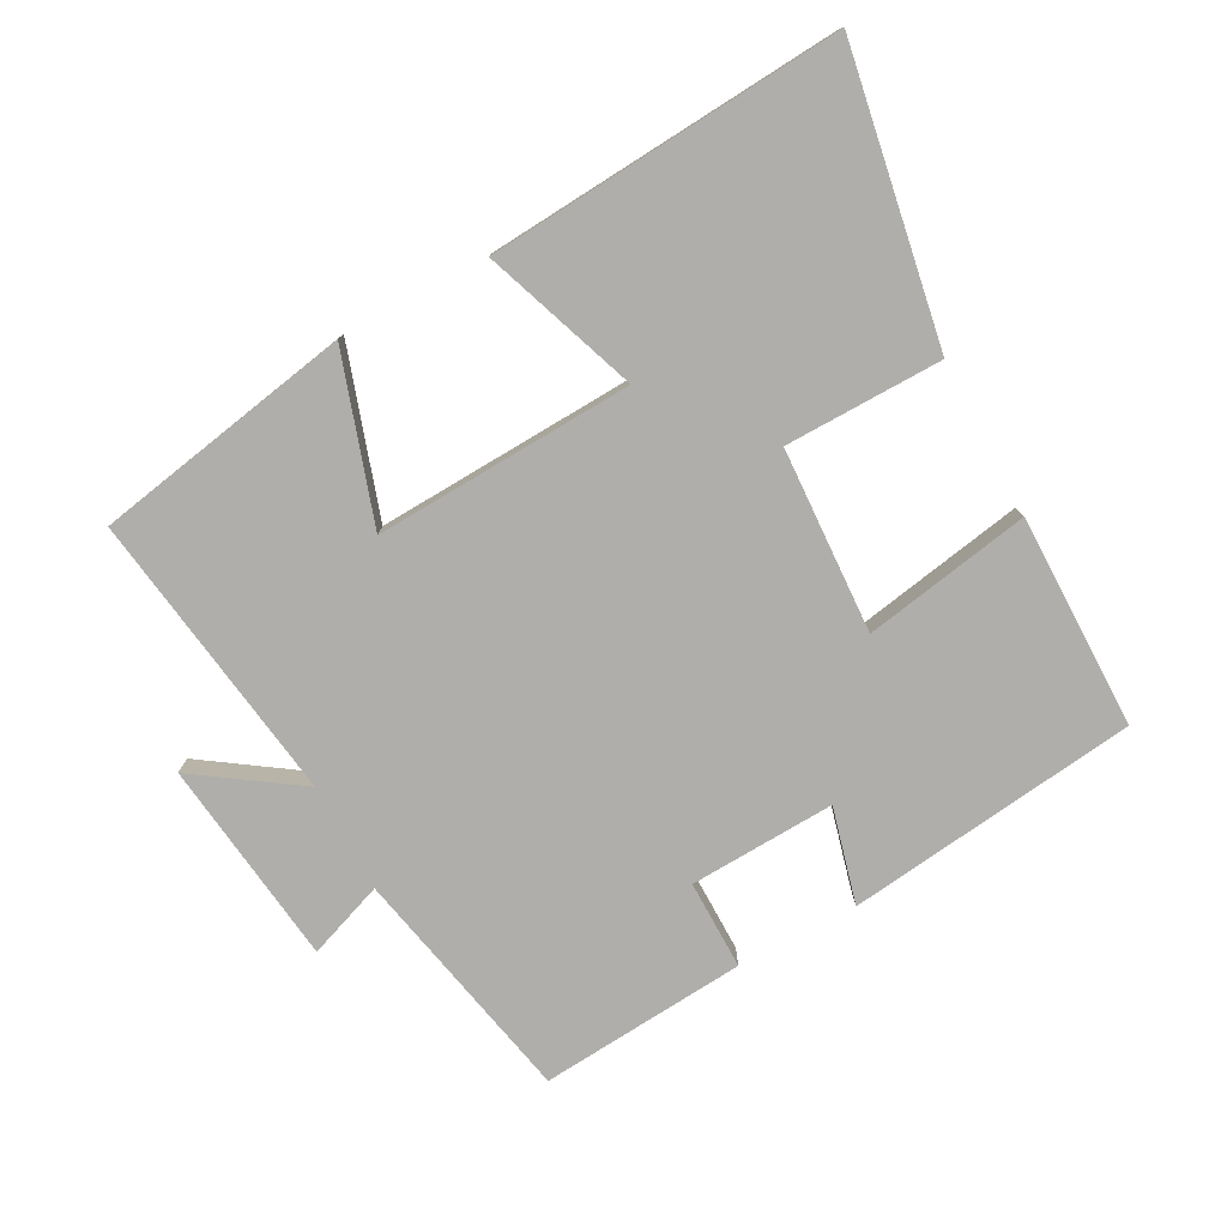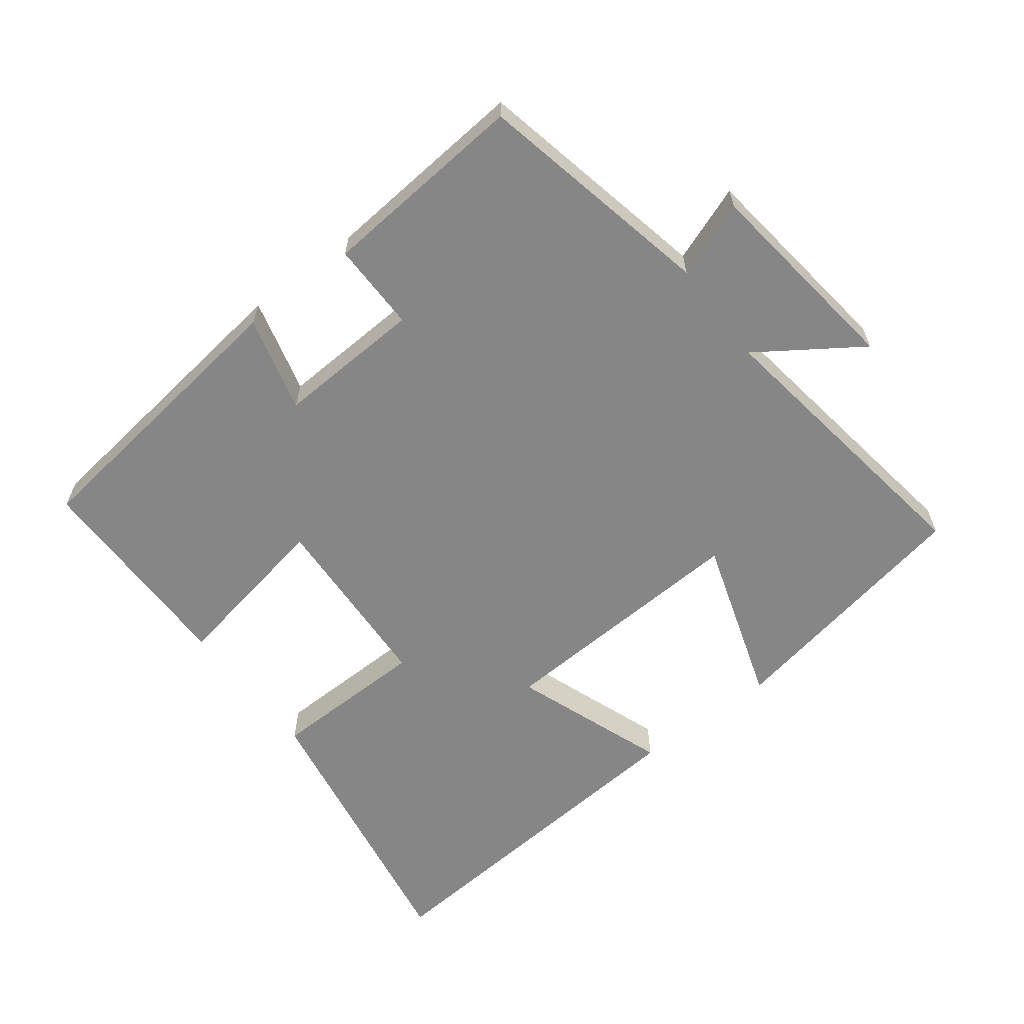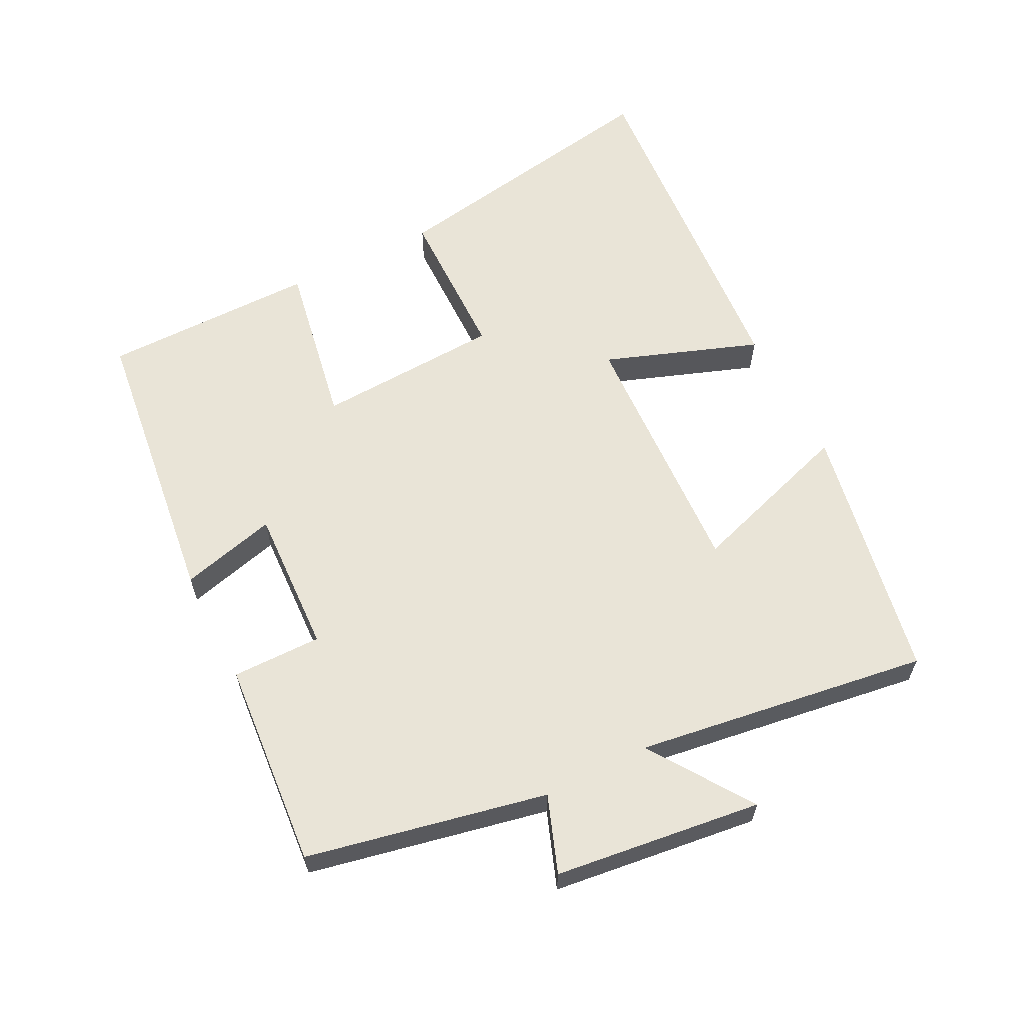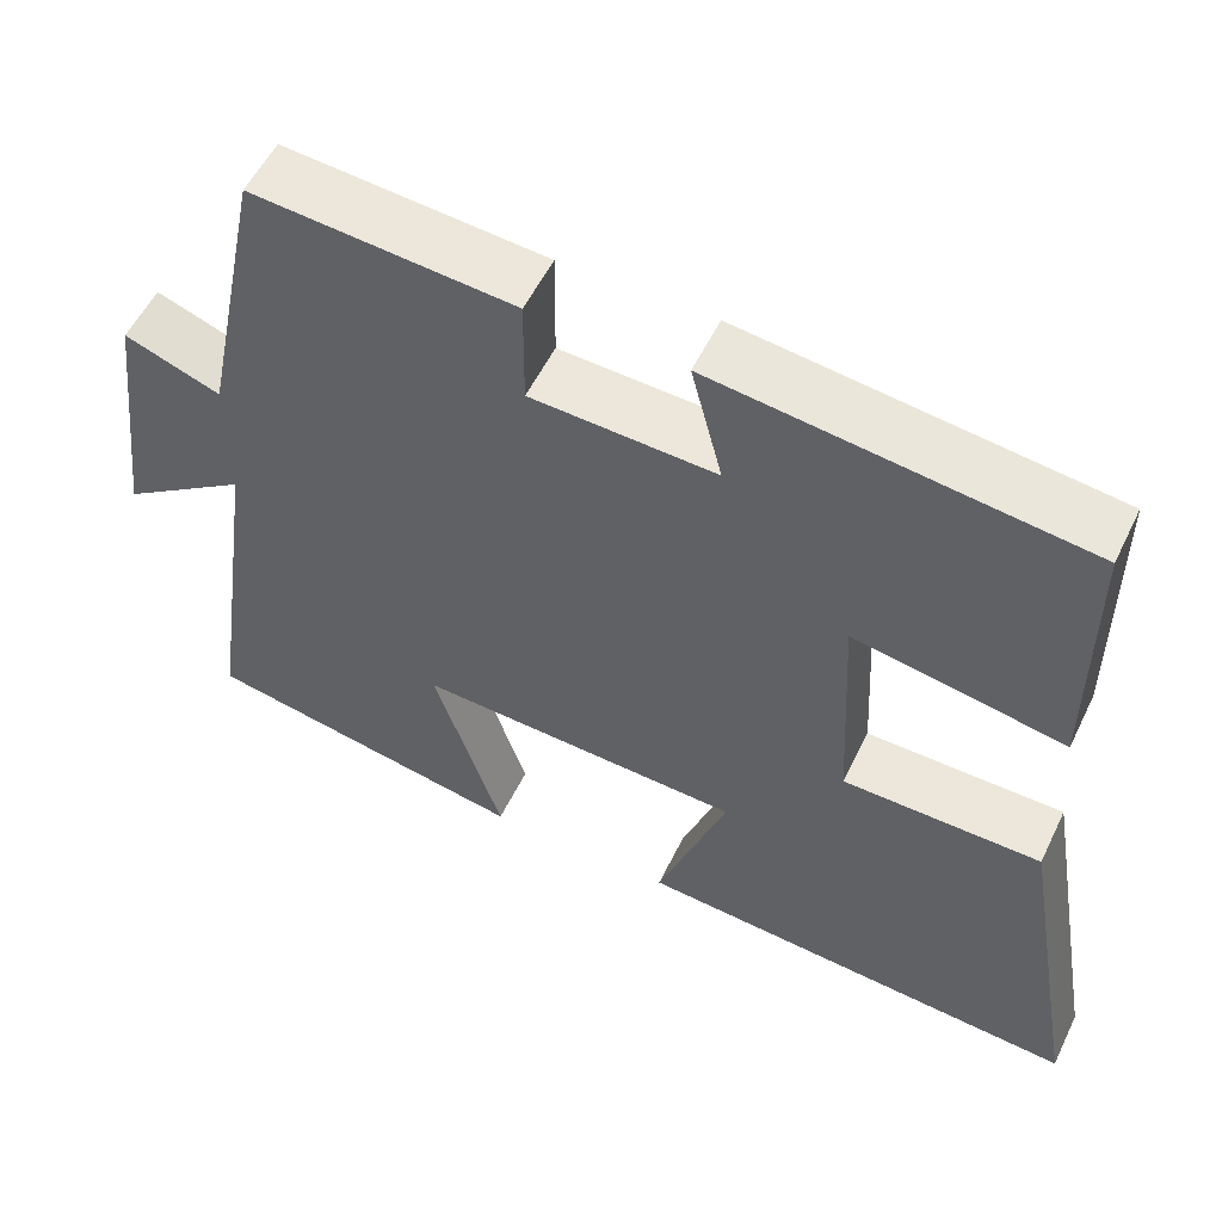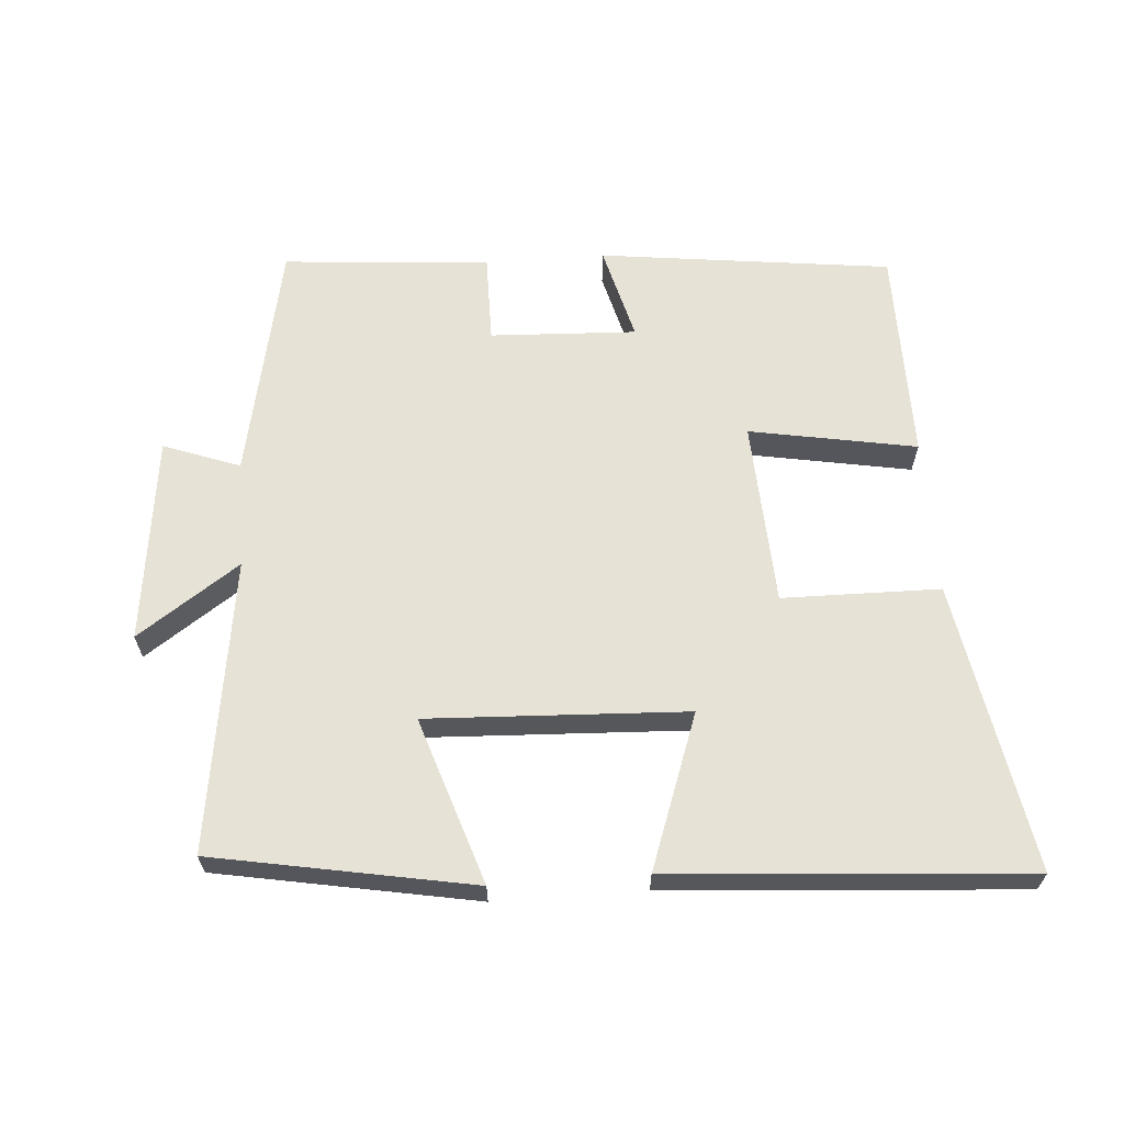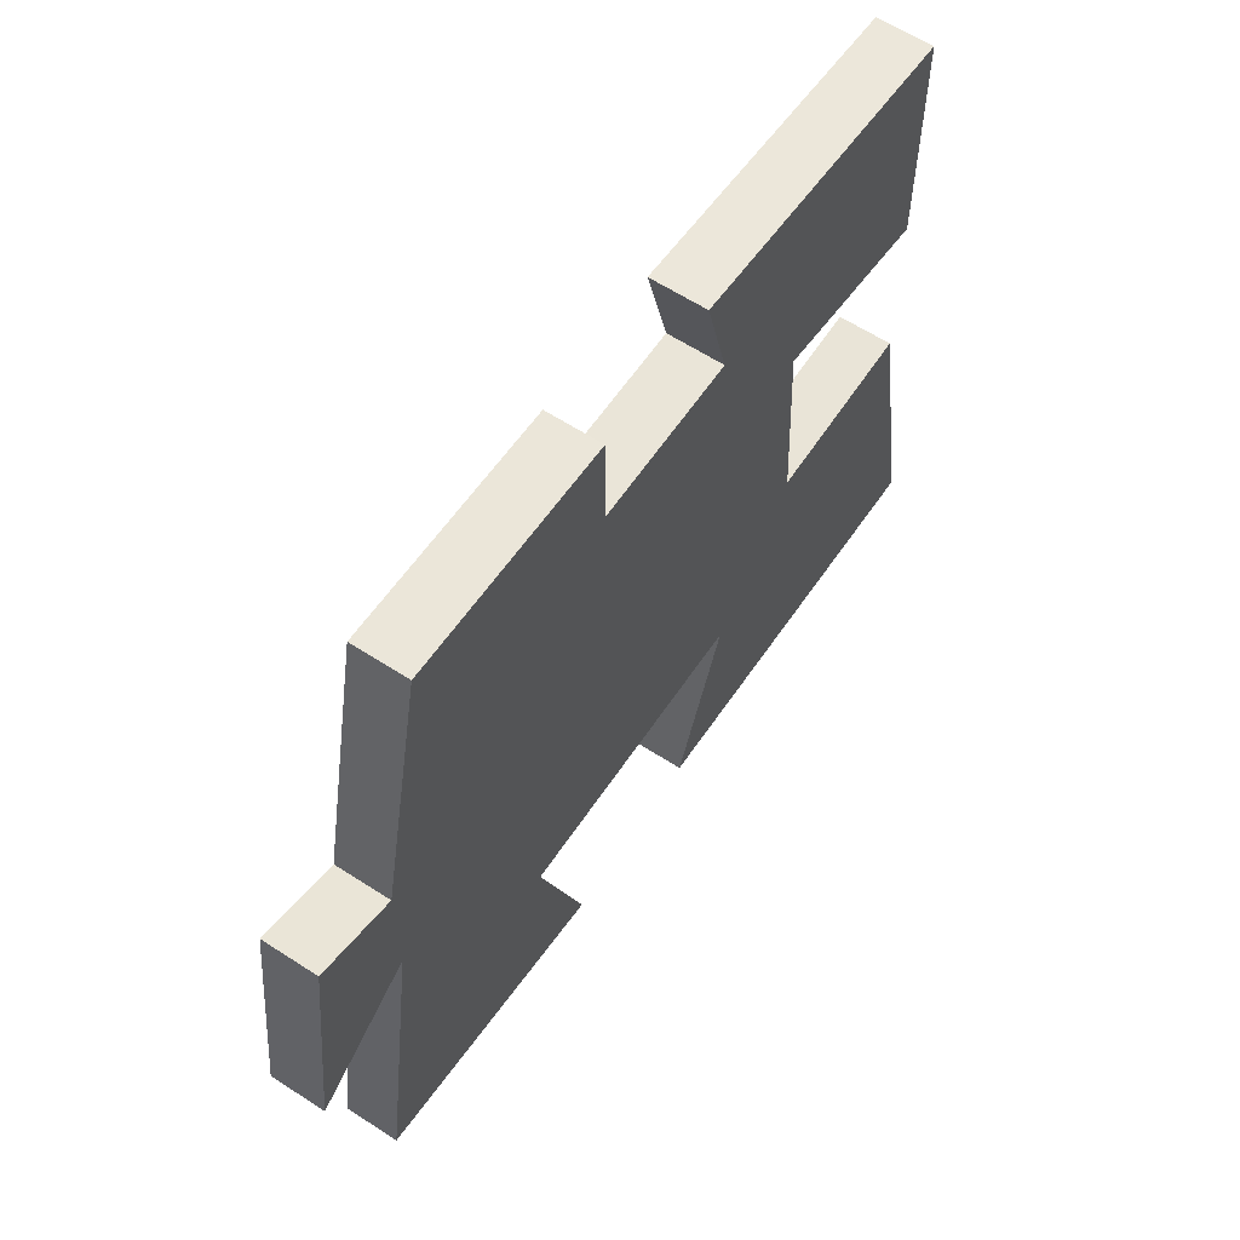
<metadata>
{"format":"obj","ext":"obj","renderer":"f3d","projection":"perspective","resolution":1024,"background":"white","views":[{"elev":-77.8,"azim":-151.8,"up":"+Y"},{"elev":-62.0,"azim":37.5,"up":"+Y"},{"elev":61.2,"azim":63.1,"up":"+Y"},{"elev":54.9,"azim":-154.4,"up":"+Z"},{"elev":63.5,"azim":175.7,"up":"+Y"},{"elev":62.0,"azim":123.3,"up":"+Z"}]}
</metadata>
<code>
v 0.426 0.07 0.525
v 0.5 0.07 0.169
v 0.614 0.07 0.211
v 0.652 0.07 -0.097
v 0.5 0.07 0.007
v 0.563 0.07 -0.429
v 0.177 0.07 -0.5
v 0.258 0.07 -0.252
v -0.128 0.07 -0.27
v -0.045 0.07 -0.5
v -0.575 0.07 -0.539
v -0.5 0.07 -0.108
v -0.265 0.07 -0.105
v -0.251 0.07 0.171
v -0.5 0.07 0.126
v -0.499 0.07 0.446
v -0.063 0.07 0.5
v -0.1 0.07 0.357
v 0.118 0.07 0.367
v 0.117 0.07 0.5
v 0.426 0 0.525
v 0.5 0 0.169
v 0.614 0 0.211
v 0.652 0 -0.097
v 0.5 0 0.007
v 0.563 0 -0.429
v 0.177 0 -0.5
v 0.258 0 -0.252
v -0.128 0 -0.27
v -0.045 0 -0.5
v -0.575 0 -0.539
v -0.5 0 -0.108
v -0.265 0 -0.105
v -0.251 0 0.171
v -0.5 0 0.126
v -0.499 0 0.446
v -0.063 0 0.5
v -0.1 0 0.357
v 0.118 0 0.367
v 0.117 0 0.5
f 19 20 1 2
f 18 19 2
f 16 17 18
f 15 16 18
f 14 15 18
f 13 14 18 2
f 11 12 13
f 10 11 13
f 9 10 13
f 8 9 13 2
f 5 6 7 8
f 5 8 2 3
f 3 4 5
f 22 21 40 39
f 22 39 38
f 38 37 36
f 38 36 35
f 38 35 34
f 22 38 34 33
f 33 32 31
f 33 31 30
f 33 30 29
f 22 33 29 28
f 28 27 26 25
f 23 22 28 25
f 25 24 23
f 1 21 22 2
f 2 22 23 3
f 3 23 24 4
f 4 24 25 5
f 5 25 26 6
f 6 26 27 7
f 7 27 28 8
f 8 28 29 9
f 9 29 30 10
f 10 30 31 11
f 11 31 32 12
f 12 32 33 13
f 13 33 34 14
f 14 34 35 15
f 15 35 36 16
f 16 36 37 17
f 17 37 38 18
f 18 38 39 19
f 19 39 40 20
f 20 40 21 1

</code>
